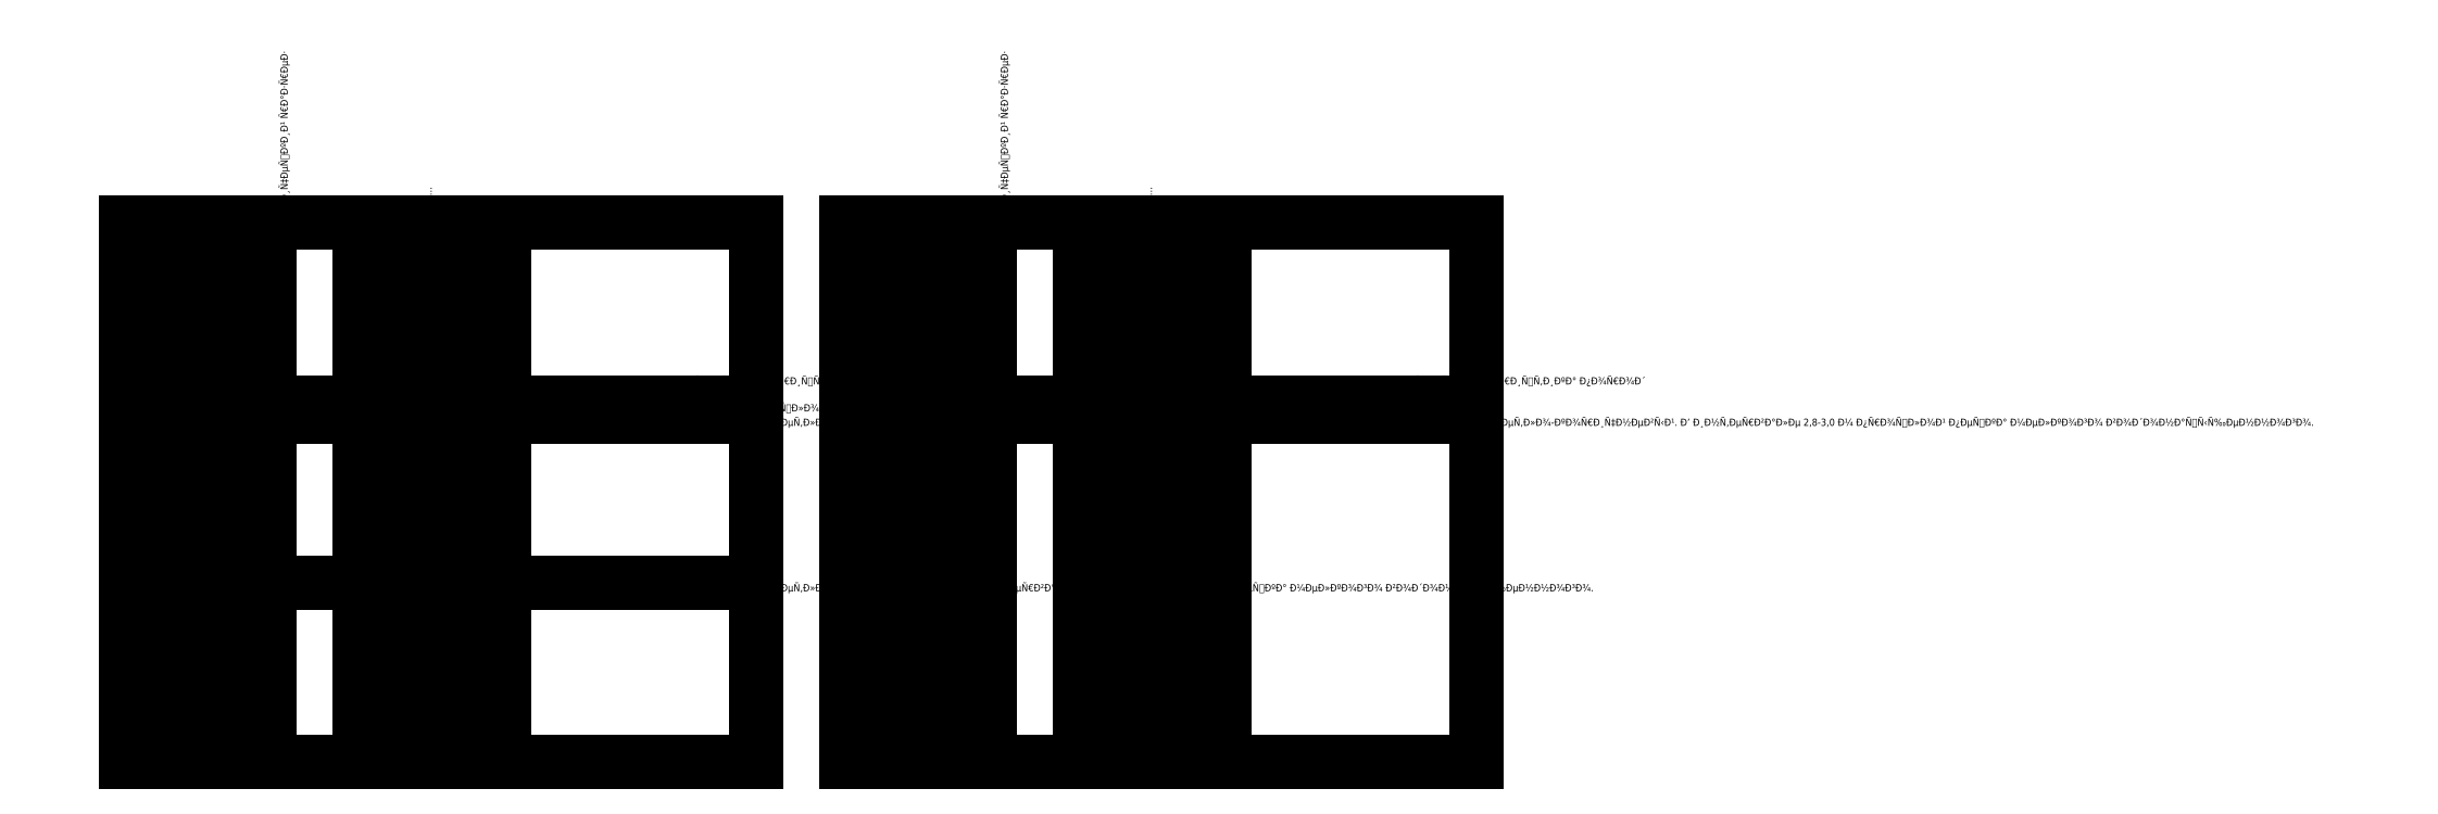
<metadata>
{"format":"dxf","ext":"dxf","renderer":"ezdxf+matplotlib","layout":"modelspace","background":"white","min_lineweight":24,"dpi":150}
</metadata>
<code>
0
SECTION
2
ENTITIES
0
LINE
8
0
10
0
20
-50
30
0
11
0
21
-54
31
0
0
LINE
8
0
10
0
20
-50
30
0
11
0
21
-54
31
0
0
LINE
8
0
10
0
20
-54
30
0
11
65
21
-54
31
0
0
LINE
8
0
10
95
20
-54
30
0
11
175
21
-54
31
0
0
TEXT
8
0
10
5
20
-50
30
0
40
2
50
0
41
1
51
0
1

7
Standard
0
TEXT
8
0
10
10
20
-53
30
0
40
2
50
0
41
1
51
0
1
0.4
7
Standard
0
TEXT
8
0
10
20
20
-53
30
0
40
2
50
0
41
1
51
0
1
0.4
7
Standard
0
TEXT
8
0
10
30
20
-53
30
0
40
2
50
0
41
1
51
0
1
73.4
7
Standard
0
TEXT
8
0
10
85
20
-55
30
0
40
2
50
0
41
1
51
0
1

7
Standard
0
TEXT
8
0
10
100
20
-52.5
30
0
40
2
50
0
41
1
51
0
1
прс
7
Standard
0
TEXT
8
0
10
110
20
-52.5
30
0
40
2
50
0
41
1
51
0
1
Почвенно-растительный слой
7
Standard
0
LINE
8
0
10
0
20
-54
30
0
11
0
21
-100
31
0
0
LINE
8
0
10
0
20
-54
30
0
11
0
21
-100
31
0
0
LINE
8
0
10
0
20
-100
30
0
11
65
21
-100
31
0
0
LINE
8
0
10
95
20
-100
30
0
11
175
21
-100
31
0
0
TEXT
8
0
10
5
20
-54
30
0
40
2
50
0
41
1
51
0
1

7
Standard
0
TEXT
8
0
10
10
20
-99
30
0
40
2
50
0
41
1
51
0
1
4.6
7
Standard
0
TEXT
8
0
10
20
20
-99
30
0
40
2
50
0
41
1
51
0
1
5
7
Standard
0
TEXT
8
0
10
30
20
-99
30
0
40
2
50
0
41
1
51
0
1
68.8
7
Standard
0
TEXT
8
0
10
85
20
-59
30
0
40
2
50
0
41
1
51
0
1

7
Standard
0
TEXT
8
0
10
100
20
-56.5
30
0
40
2
50
0
41
1
51
0
1
2а
7
Standard
0
TEXT
8
0
10
110
20
-56.5
30
0
40
2
50
0
41
1
51
0
1
Суглинок коричневый и светло-коричневый.
7
Standard
0
LINE
8
0
10
0
20
-100
30
0
11
0
21
-150
31
0
0
LINE
8
0
10
0
20
-100
30
0
11
0
21
-150
31
0
0
LINE
8
0
10
0
20
-150
30
0
11
65
21
-150
31
0
0
LINE
8
0
10
95
20
-150
30
0
11
175
21
-150
31
0
0
TEXT
8
0
10
5
20
-100
30
0
40
2
50
0
41
1
51
0
1

7
Standard
0
TEXT
8
0
10
10
20
-149
30
0
40
2
50
0
41
1
51
0
1
5
7
Standard
0
TEXT
8
0
10
20
20
-149
30
0
40
2
50
0
41
1
51
0
1
10
7
Standard
0
TEXT
8
0
10
30
20
-149
30
0
40
2
50
0
41
1
51
0
1
63.8
7
Standard
0
TEXT
8
0
10
85
20
-105
30
0
40
2
50
0
41
1
51
0
1

7
Standard
0
TEXT
8
0
10
100
20
-102.5
30
0
40
2
50
0
41
1
51
0
1
2б
7
Standard
0
TEXT
8
0
10
110
20
-102.5
30
0
40
2
50
0
41
1
51
0
1
Суглинок коричневый и светло-коричневый. В интервале 2,8-3,0 м прослой песка мелкого водонасыщенного.
7
Standard
0
LINE
8
0
10
0
20
0
30
0
11
175
21
0
31
0
0
LINE
8
0
10
0
20
-50
30
0
11
175
21
-50
31
0
0
LINE
8
0
10
0
20
-150
30
0
11
175
21
-150
31
0
0
TEXT
8
0
10
5
20
-45
30
0
40
2
50
90
41
1
51
0
1
Геоиндекс
7
Standard
0
LINE
8
0
10
0
20
0
30
0
11
0
21
-150
31
0
0
TEXT
8
0
10
15
20
-45
30
0
40
2
50
90
41
1
51
0
1
Мощность, м
7
Standard
0
LINE
8
0
10
10
20
0
30
0
11
10
21
-150
31
0
0
TEXT
8
0
10
25
20
-45
30
0
40
2
50
90
41
1
51
0
1
Глубина, м
7
Standard
0
LINE
8
0
10
20
20
0
30
0
11
20
21
-150
31
0
0
TEXT
8
0
10
35
20
-45
30
0
40
2
50
90
41
1
51
0
1
Абс. отметка, м
7
Standard
0
LINE
8
0
10
30
20
0
30
0
11
30
21
-150
31
0
0
TEXT
8
0
10
45
20
-45
30
0
40
2
50
90
41
1
51
0
1
Геолого-литологический разрез
7
Standard
0
LINE
8
0
10
40
20
0
30
0
11
40
21
-150
31
0
0
TEXT
8
0
10
70
20
-45
30
0
40
2
50
90
41
1
51
0
1
Сведения о воде
7
Standard
0
LINE
8
0
10
65
20
0
30
0
11
65
21
-150
31
0
0
TEXT
8
0
10
85
20
-45
30
0
40
2
50
90
41
1
51
0
1
Сведения о пробах
7
Standard
0
LINE
8
0
10
80
20
0
30
0
11
80
21
-150
31
0
0
TEXT
8
0
10
100
20
-45
30
0
40
2
50
90
41
1
51
0
1
ИГЭ
7
Standard
0
LINE
8
0
10
95
20
0
30
0
11
95
21
-150
31
0
0
TEXT
8
0
10
110
20
-45
30
0
40
2
50
0
41
1
51
0
1
Наименование и характеристика пород
7
Standard
0
LINE
8
0
10
105
20
0
30
0
11
105
21
-150
31
0
0
TEXT
8
0
10
180
20
-45
30
0
40
2
50
90
41
1
51
0
1

7
Standard
0
LINE
8
0
10
175
20
0
30
0
11
175
21
-150
31
0
0
LINE
8
0
10
175
20
0
30
0
11
175
21
0
31
0
0
LINE
8
0
10
200
20
-50
30
0
11
200
21
-54
31
0
0
LINE
8
0
10
200
20
-50
30
0
11
200
21
-54
31
0
0
LINE
8
0
10
200
20
-54
30
0
11
265
21
-54
31
0
0
LINE
8
0
10
295
20
-54
30
0
11
375
21
-54
31
0
0
TEXT
8
0
10
205
20
-50
30
0
40
2
50
0
41
1
51
0
1

7
Standard
0
TEXT
8
0
10
210
20
-53
30
0
40
2
50
0
41
1
51
0
1
0.4
7
Standard
0
TEXT
8
0
10
220
20
-53
30
0
40
2
50
0
41
1
51
0
1
0.4
7
Standard
0
TEXT
8
0
10
230
20
-53
30
0
40
2
50
0
41
1
51
0
1
74.1
7
Standard
0
TEXT
8
0
10
285
20
-55
30
0
40
2
50
0
41
1
51
0
1

7
Standard
0
TEXT
8
0
10
300
20
-52.5
30
0
40
2
50
0
41
1
51
0
1
нс
7
Standard
0
TEXT
8
0
10
310
20
-52.5
30
0
40
2
50
0
41
1
51
0
1
Насыпной грунт
7
Standard
0
LINE
8
0
10
200
20
-54
30
0
11
200
21
-150
31
0
0
LINE
8
0
10
200
20
-54
30
0
11
200
21
-150
31
0
0
LINE
8
0
10
200
20
-150
30
0
11
265
21
-150
31
0
0
LINE
8
0
10
295
20
-150
30
0
11
375
21
-150
31
0
0
TEXT
8
0
10
205
20
-54
30
0
40
2
50
0
41
1
51
0
1

7
Standard
0
TEXT
8
0
10
210
20
-149
30
0
40
2
50
0
41
1
51
0
1
9.6
7
Standard
0
TEXT
8
0
10
220
20
-149
30
0
40
2
50
0
41
1
51
0
1
10
7
Standard
0
TEXT
8
0
10
230
20
-149
30
0
40
2
50
0
41
1
51
0
1
64.5
7
Standard
0
TEXT
8
0
10
285
20
-59
30
0
40
2
50
0
41
1
51
0
1

7
Standard
0
TEXT
8
0
10
300
20
-56.5
30
0
40
2
50
0
41
1
51
0
1
2а
7
Standard
0
TEXT
8
0
10
310
20
-56.5
30
0
40
2
50
0
41
1
51
0
1
Суглинок коричневый и светло-коричневый. В интервале 2,8-3,0 м прослой песка мелкого водонасыщенного.
7
Standard
0
LINE
8
0
10
200
20
0
30
0
11
375
21
0
31
0
0
LINE
8
0
10
200
20
-50
30
0
11
375
21
-50
31
0
0
LINE
8
0
10
200
20
-150
30
0
11
375
21
-150
31
0
0
TEXT
8
0
10
205
20
-45
30
0
40
2
50
90
41
1
51
0
1
Геоиндекс
7
Standard
0
LINE
8
0
10
200
20
0
30
0
11
200
21
-150
31
0
0
TEXT
8
0
10
215
20
-45
30
0
40
2
50
90
41
1
51
0
1
Мощность, м
7
Standard
0
LINE
8
0
10
210
20
0
30
0
11
210
21
-150
31
0
0
TEXT
8
0
10
225
20
-45
30
0
40
2
50
90
41
1
51
0
1
Глубина, м
7
Standard
0
LINE
8
0
10
220
20
0
30
0
11
220
21
-150
31
0
0
TEXT
8
0
10
235
20
-45
30
0
40
2
50
90
41
1
51
0
1
Абс. отметка, м
7
Standard
0
LINE
8
0
10
230
20
0
30
0
11
230
21
-150
31
0
0
TEXT
8
0
10
245
20
-45
30
0
40
2
50
90
41
1
51
0
1
Геолого-литологический разрез
7
Standard
0
LINE
8
0
10
240
20
0
30
0
11
240
21
-150
31
0
0
TEXT
8
0
10
270
20
-45
30
0
40
2
50
90
41
1
51
0
1
Сведения о воде
7
Standard
0
LINE
8
0
10
265
20
0
30
0
11
265
21
-150
31
0
0
TEXT
8
0
10
285
20
-45
30
0
40
2
50
90
41
1
51
0
1
Сведения о пробах
7
Standard
0
LINE
8
0
10
280
20
0
30
0
11
280
21
-150
31
0
0
TEXT
8
0
10
300
20
-45
30
0
40
2
50
90
41
1
51
0
1
ИГЭ
7
Standard
0
LINE
8
0
10
295
20
0
30
0
11
295
21
-150
31
0
0
TEXT
8
0
10
310
20
-45
30
0
40
2
50
0
41
1
51
0
1
Наименование и характеристика пород
7
Standard
0
LINE
8
0
10
305
20
0
30
0
11
305
21
-150
31
0
0
TEXT
8
0
10
380
20
-45
30
0
40
2
50
90
41
1
51
0
1

7
Standard
0
LINE
8
0
10
375
20
0
30
0
11
375
21
-150
31
0
0
LINE
8
0
10
375
20
0
30
0
11
375
21
0
31
0
0
ENDSEC
0
EOF

</code>
